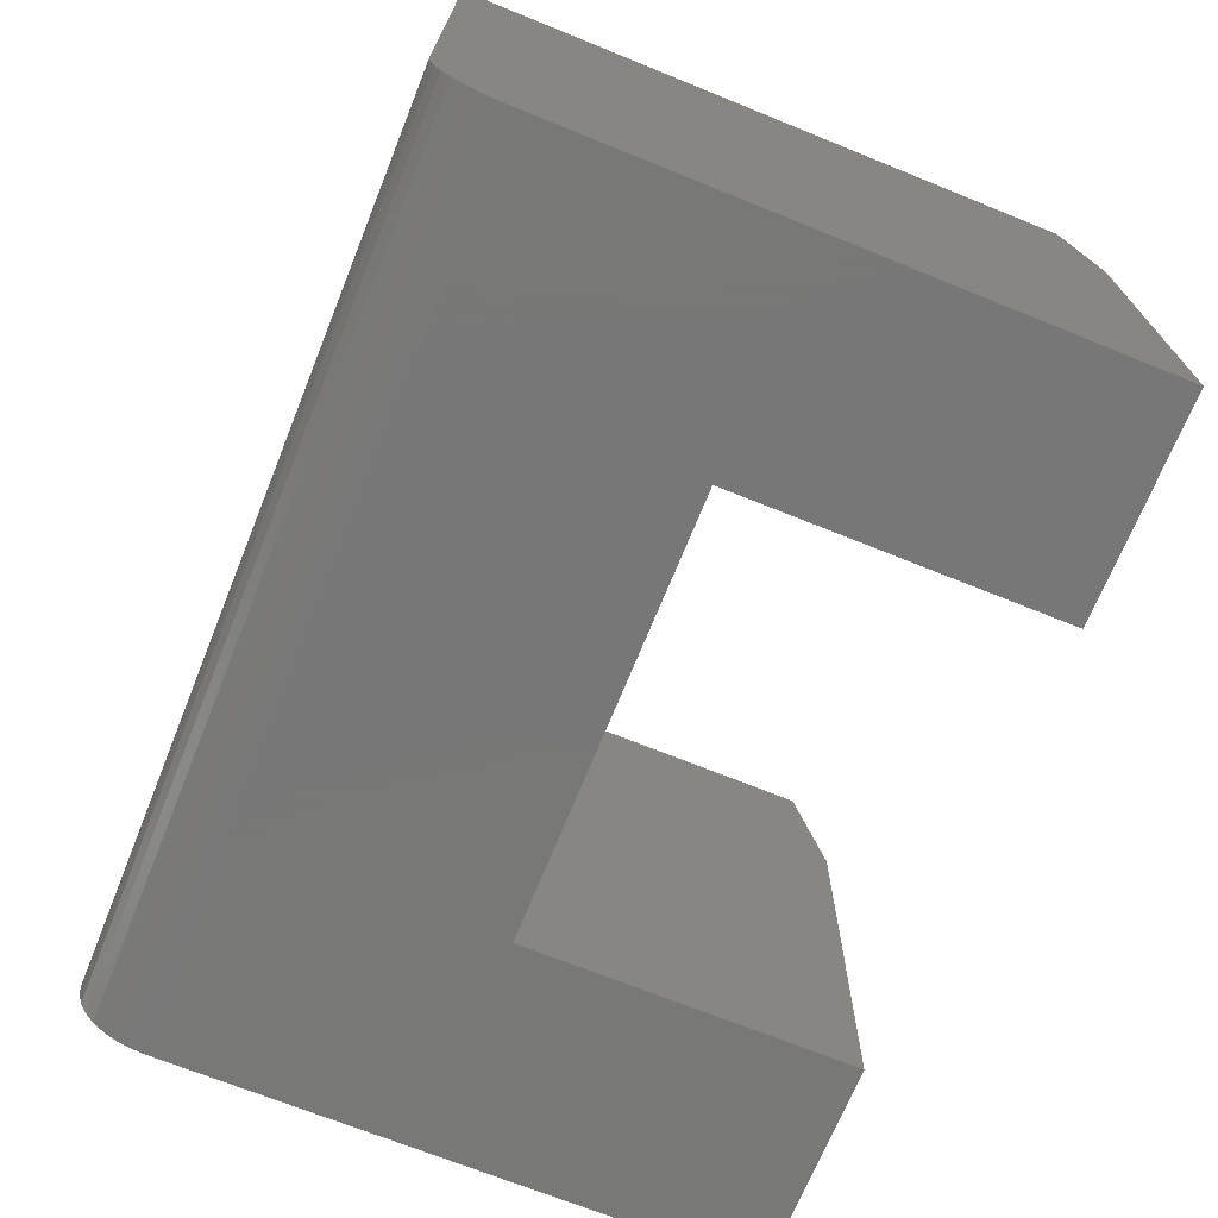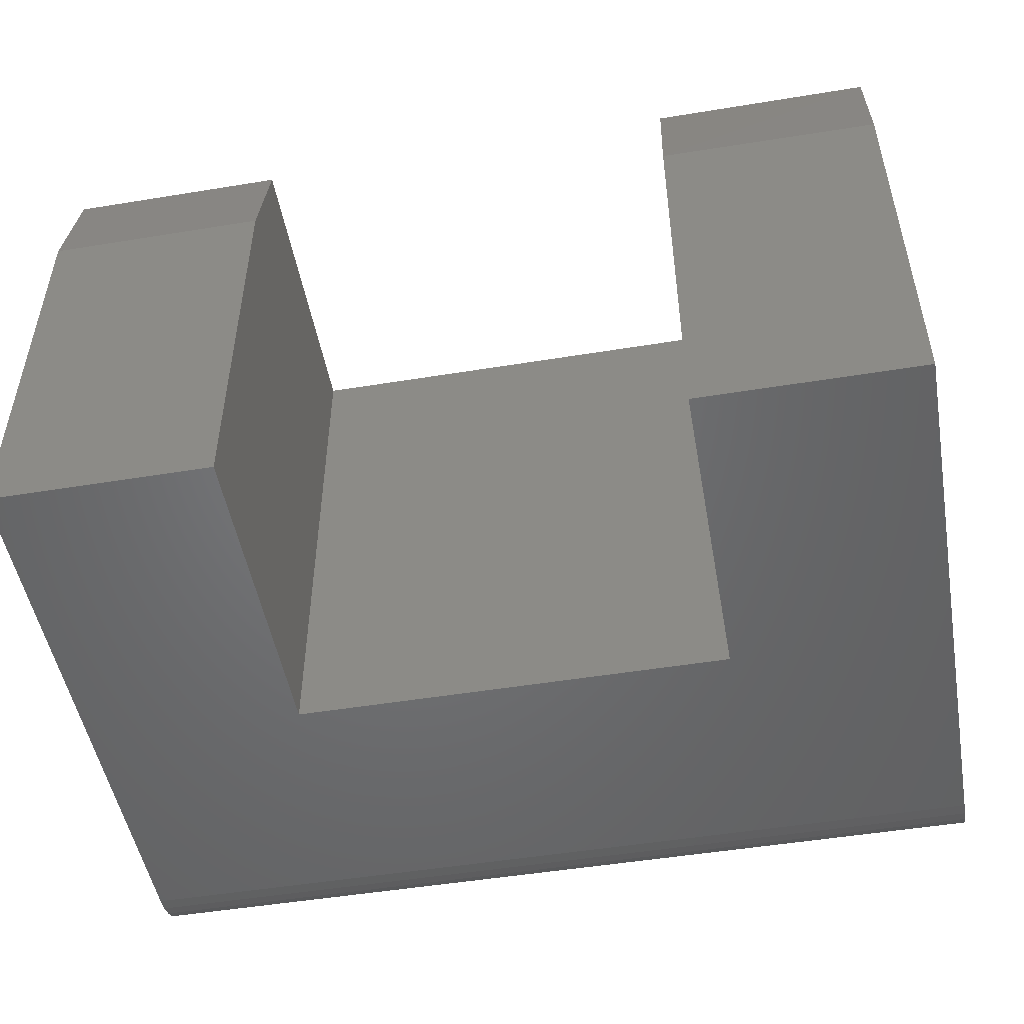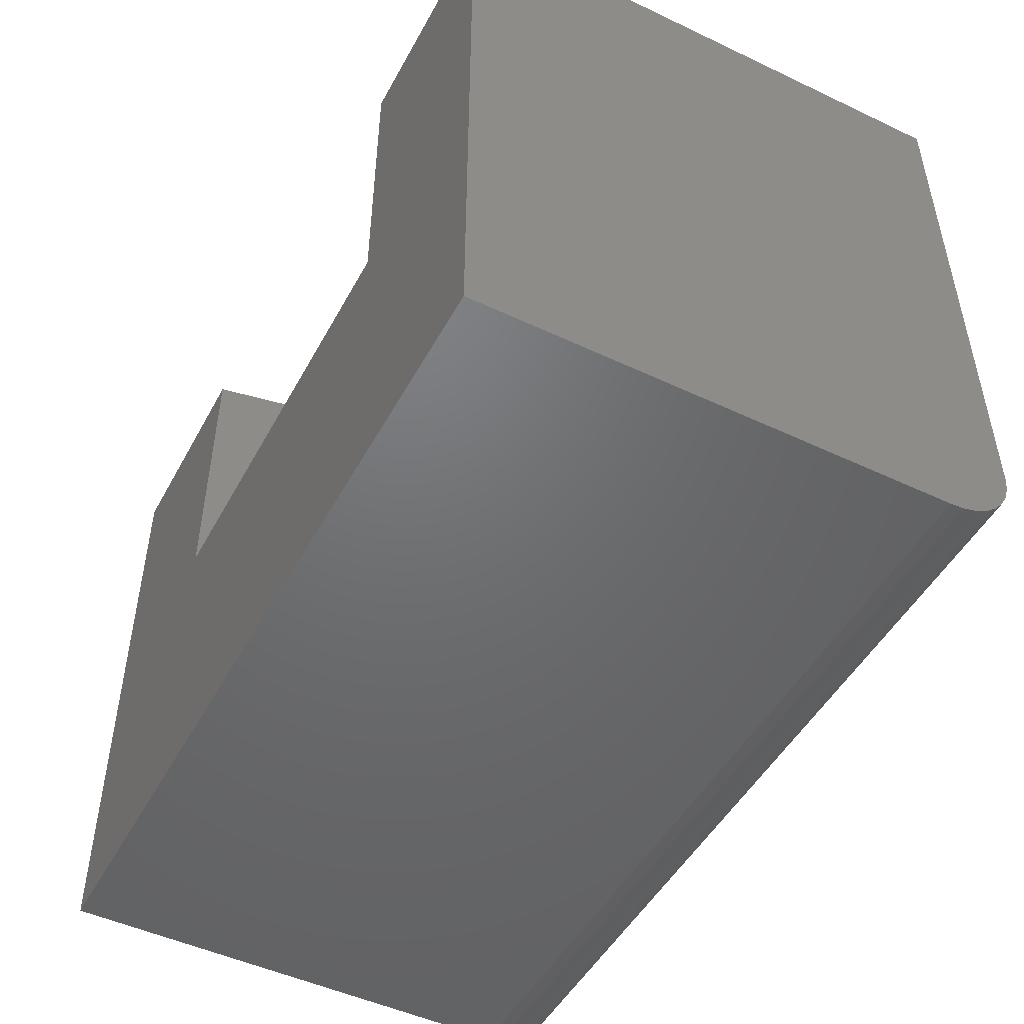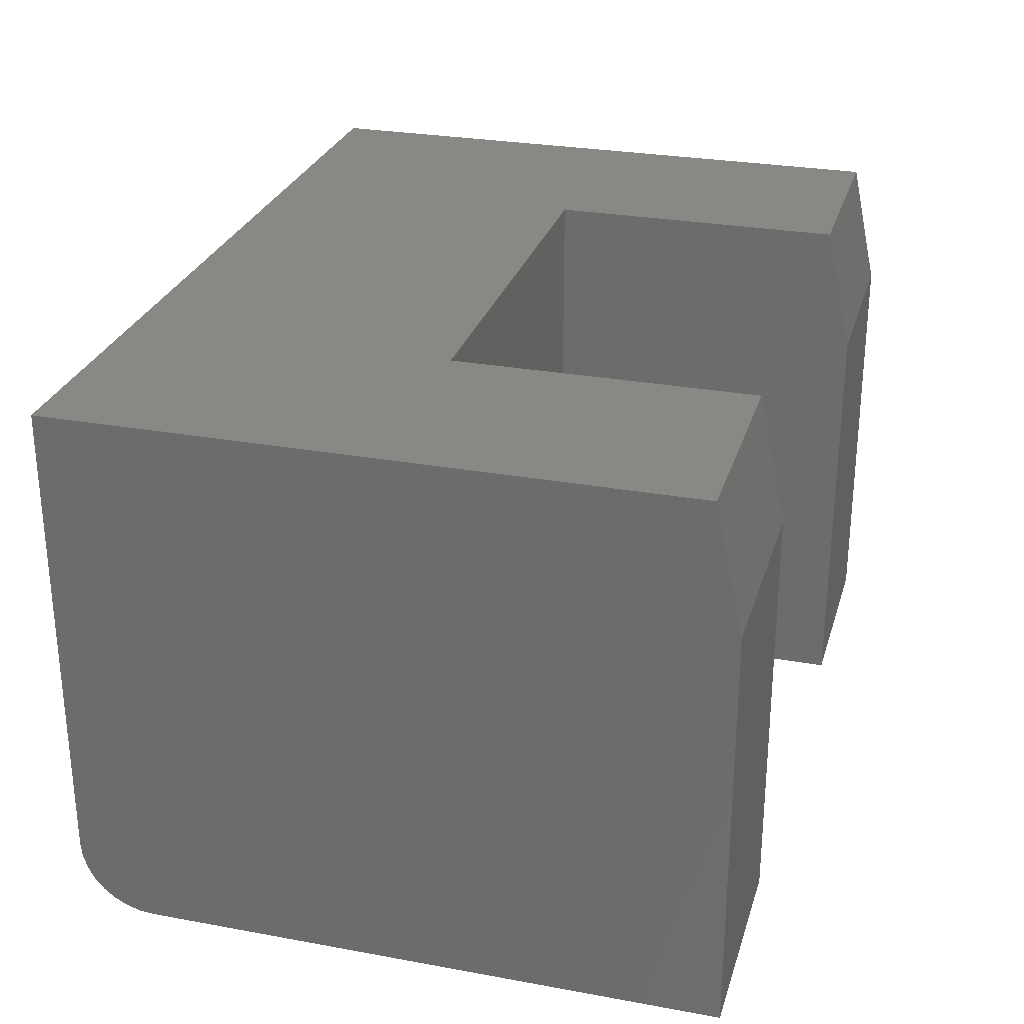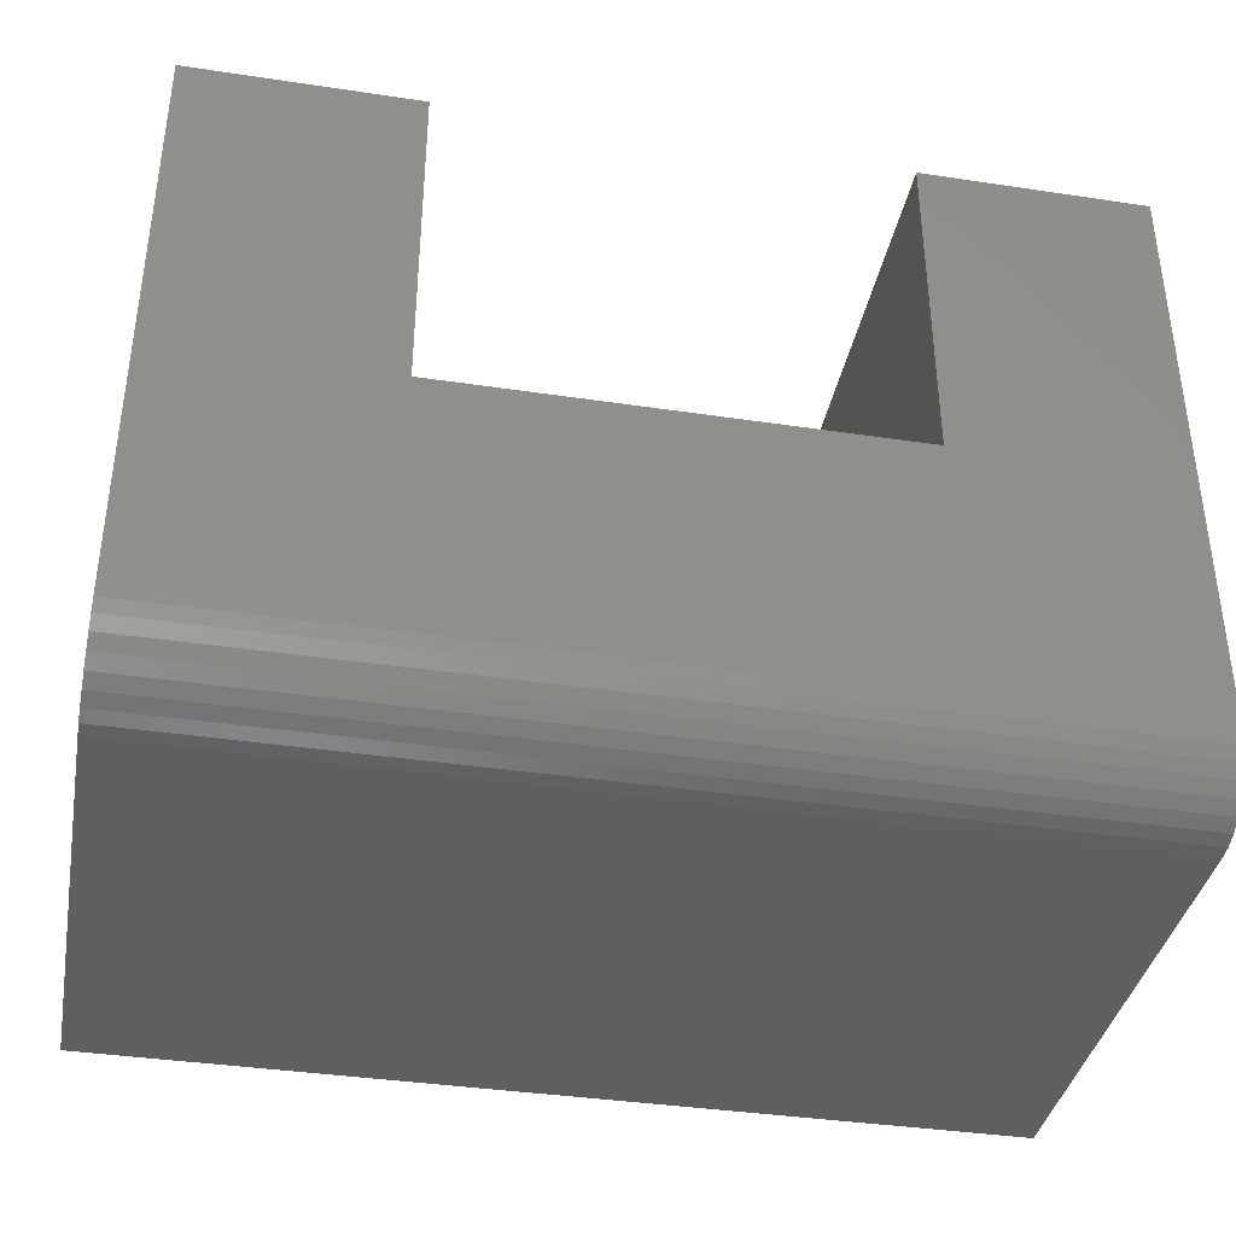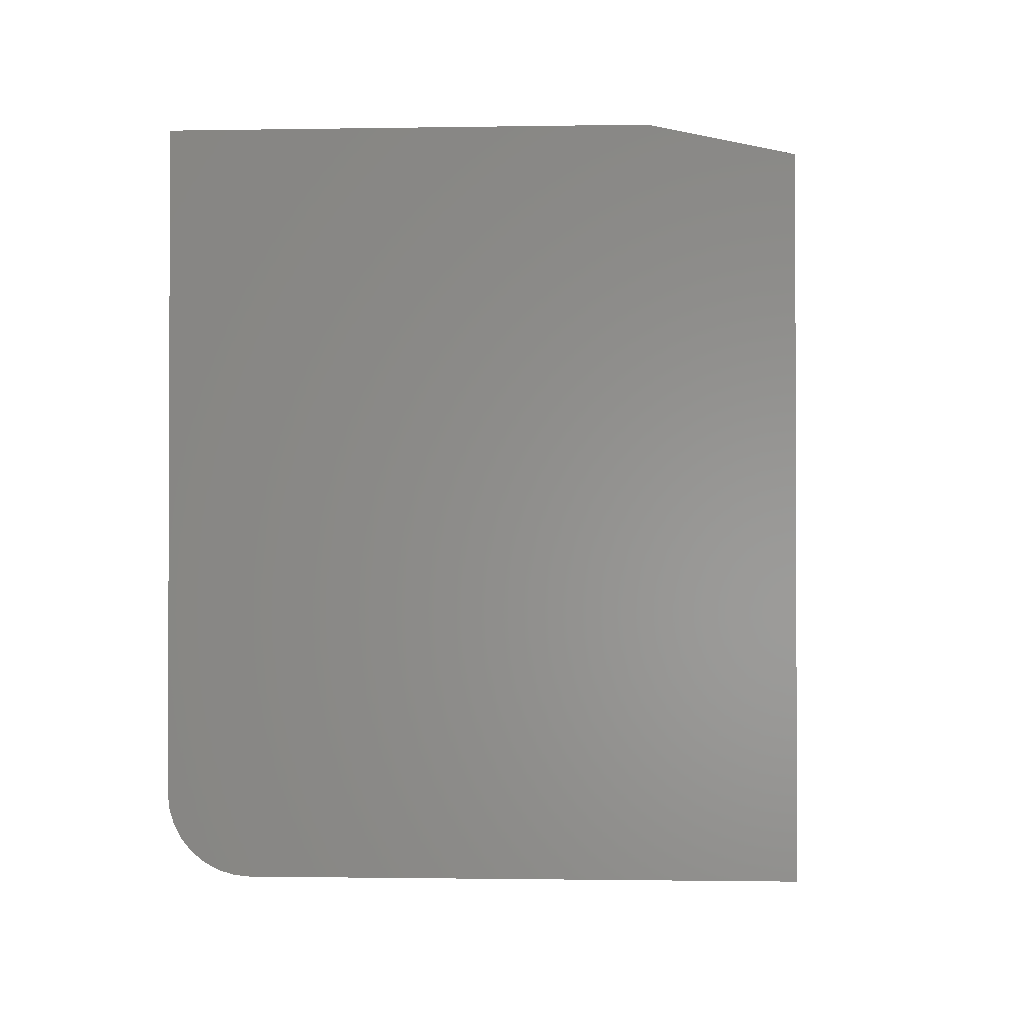
<metadata>
{"format":"stl","ext":"stl","renderer":"f3d","projection":"perspective","resolution":1024,"background":"white","views":[{"elev":-70.3,"azim":-112.0,"up":"+Y"},{"elev":-50.1,"azim":10.2,"up":"+Y"},{"elev":-49.0,"azim":-117.7,"up":"+Z"},{"elev":27.7,"azim":-74.4,"up":"+Y"},{"elev":-38.1,"azim":-10.8,"up":"+Z"},{"elev":-1.3,"azim":93.7,"up":"+Z"}]}
</metadata>
<code>
# stl→obj: 36 verts, 68 faces
v 0.5625 -0.4688 0.2812
v 0.5625 -0.4688 0.5605
v 0.5625 0 0.2812
v 0.5625 -0.1094 0.5615
v 0.5625 0 0.5371
v 0.1875 -0.4688 0.5605
v 0.1875 -0.4688 0.2812
v 0.1875 -0.1094 0.5605
v 0.1875 0 0.2812
v 0.1875 0 0.5371
v 0.75 -0.4688 0.5605
v 0.75 -0.4688 0.0625
v 3.827e-18 -0.4688 0.0625
v 3.432e-17 -0.4688 0.5605
v 0 -0.1094 0.5605
v 0.75 -0.1094 0.5605
v 0.75 0 -4.592e-17
v 0.75 0 0.5371
v 0 0 0
v 3.289e-17 0 0.5371
v 0 -0.4062 0
v 7.354e-20 -0.4184 0.001201
v 2.913e-19 -0.4302 0.004758
v 6.45e-19 -0.441 0.01053
v 1.121e-18 -0.4504 0.01831
v 1.701e-18 -0.4582 0.02778
v 2.362e-18 -0.464 0.03858
v 3.08e-18 -0.4675 0.05031
v 0.75 -0.4675 0.05031
v 0.75 -0.464 0.03858
v 0.75 -0.4582 0.02778
v 0.75 -0.4504 0.01831
v 0.75 -0.441 0.01053
v 0.75 -0.4302 0.004758
v 0.75 -0.4184 0.001201
v 0.75 -0.4062 -4.592e-17
f 1 2 3
f 3 2 4
f 3 4 5
f 6 7 8
f 8 7 9
f 8 9 10
f 11 2 12
f 12 2 1
f 12 1 13
f 13 1 7
f 13 7 14
f 14 7 6
f 6 8 14
f 14 8 15
f 11 16 2
f 2 16 4
f 17 5 18
f 5 17 3
f 3 17 19
f 3 19 9
f 9 19 20
f 9 20 10
f 8 10 15
f 15 10 20
f 16 18 4
f 4 18 5
f 7 1 9
f 9 1 3
f 20 14 15
f 19 21 22
f 19 22 23
f 19 23 24
f 19 24 25
f 19 25 26
f 19 26 27
f 19 27 28
f 19 28 13
f 19 13 14
f 19 14 20
f 16 11 18
f 12 29 30
f 12 30 31
f 12 31 32
f 12 32 33
f 12 33 34
f 12 34 35
f 12 35 36
f 12 36 17
f 12 17 18
f 12 18 11
f 21 19 36
f 36 19 17
f 21 36 22
f 22 36 35
f 22 35 23
f 23 35 34
f 23 34 24
f 24 34 33
f 24 33 25
f 25 33 32
f 25 32 26
f 26 32 31
f 26 31 27
f 27 31 30
f 27 30 28
f 28 30 29
f 28 29 13
f 13 29 12

</code>
